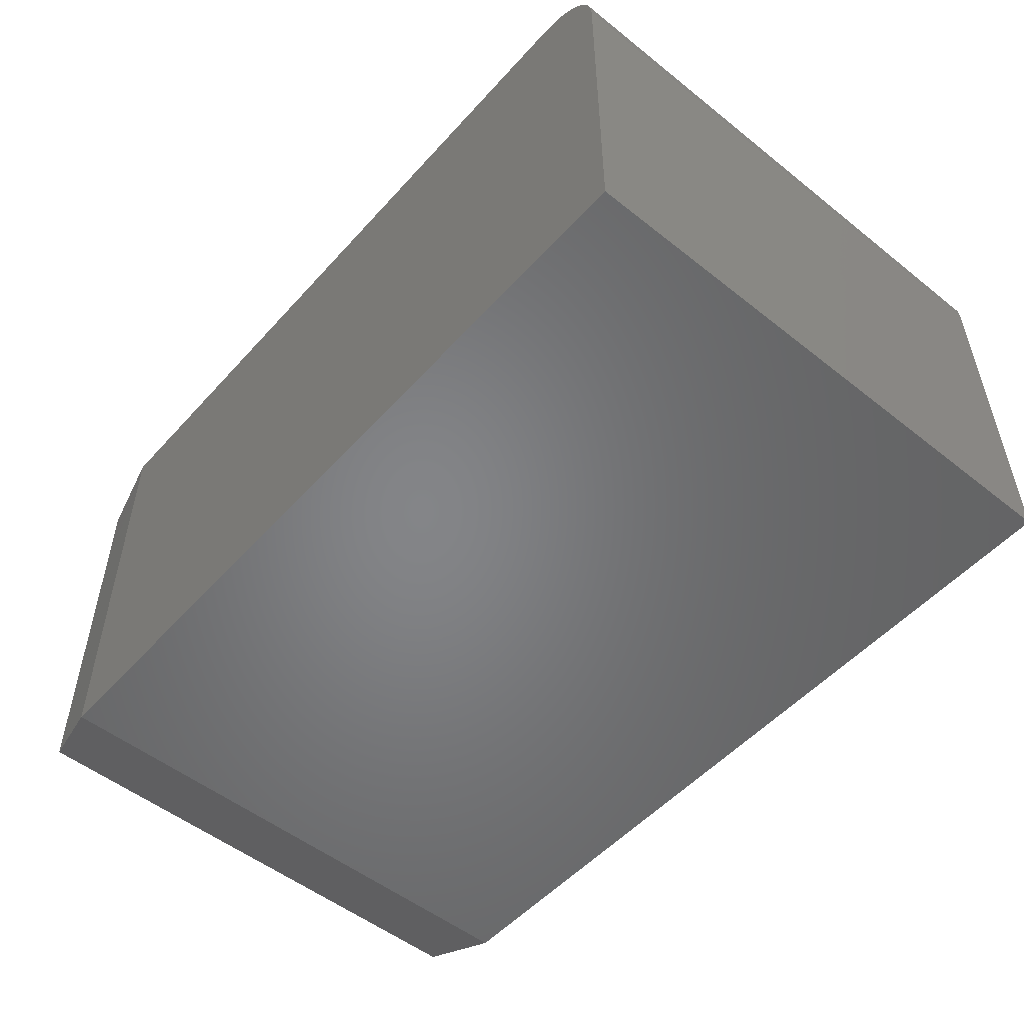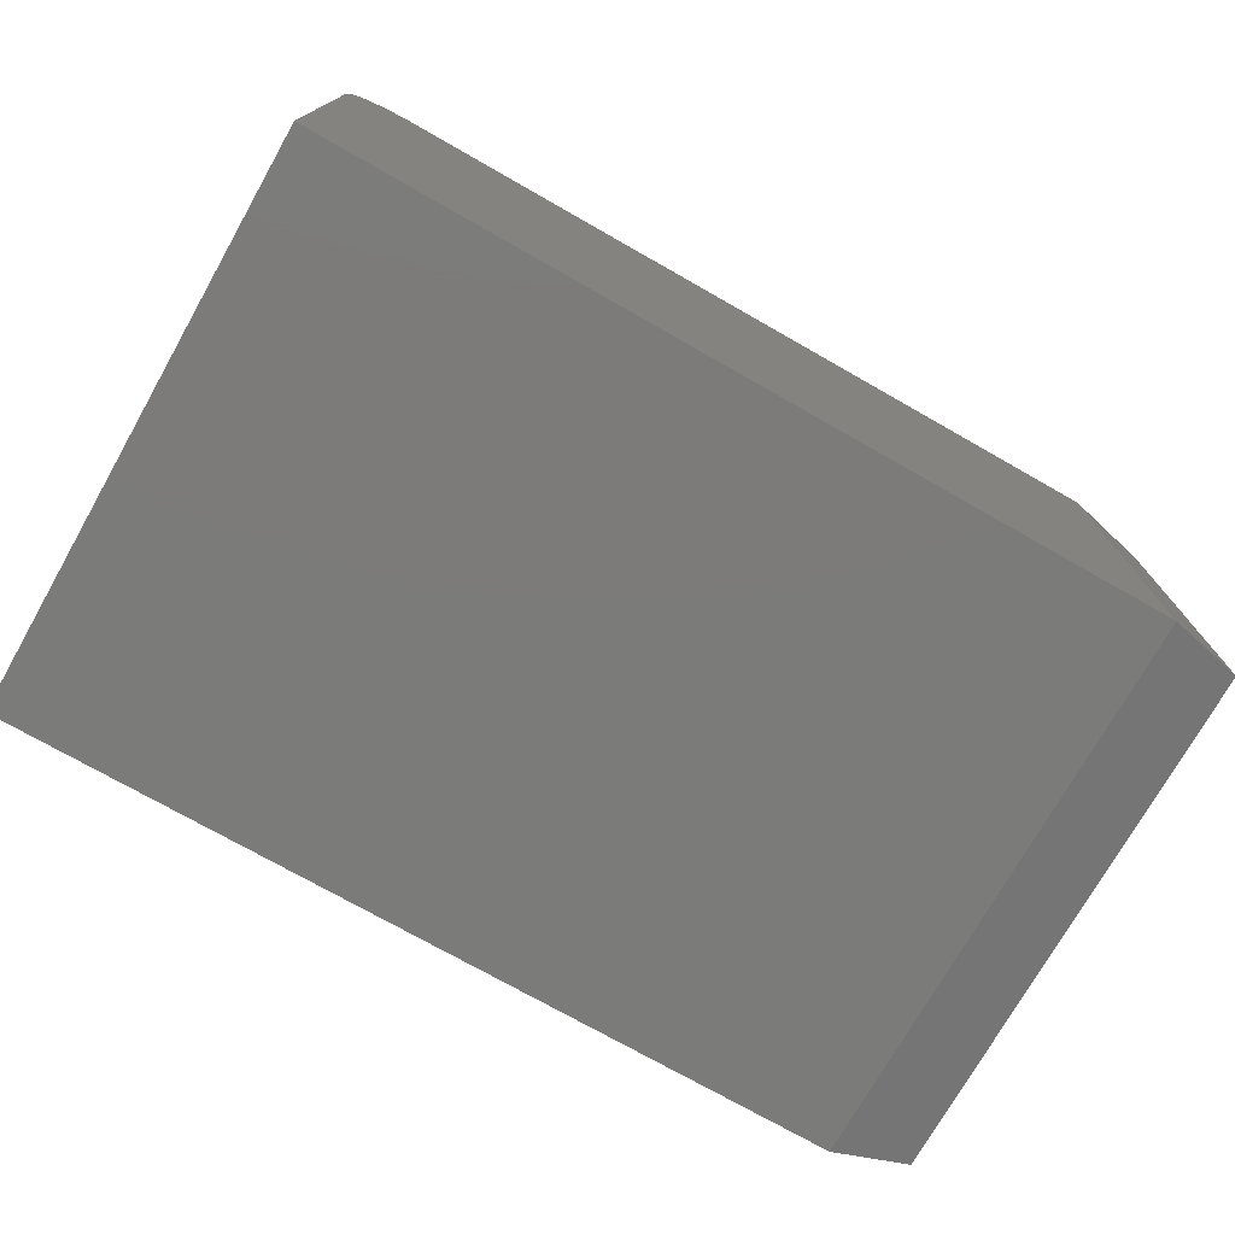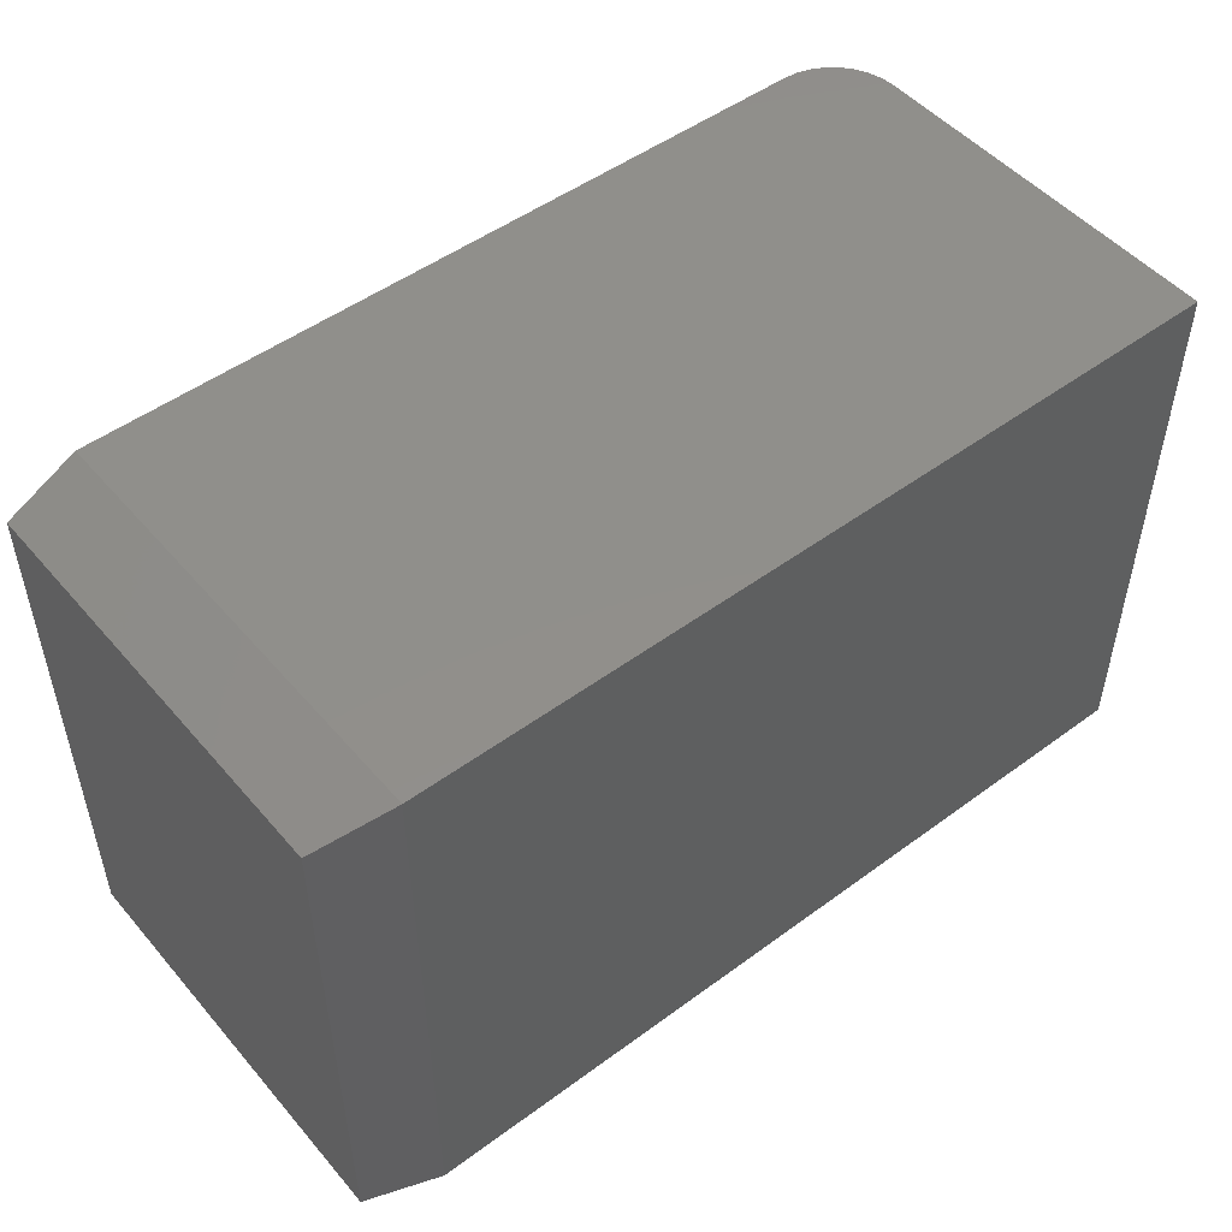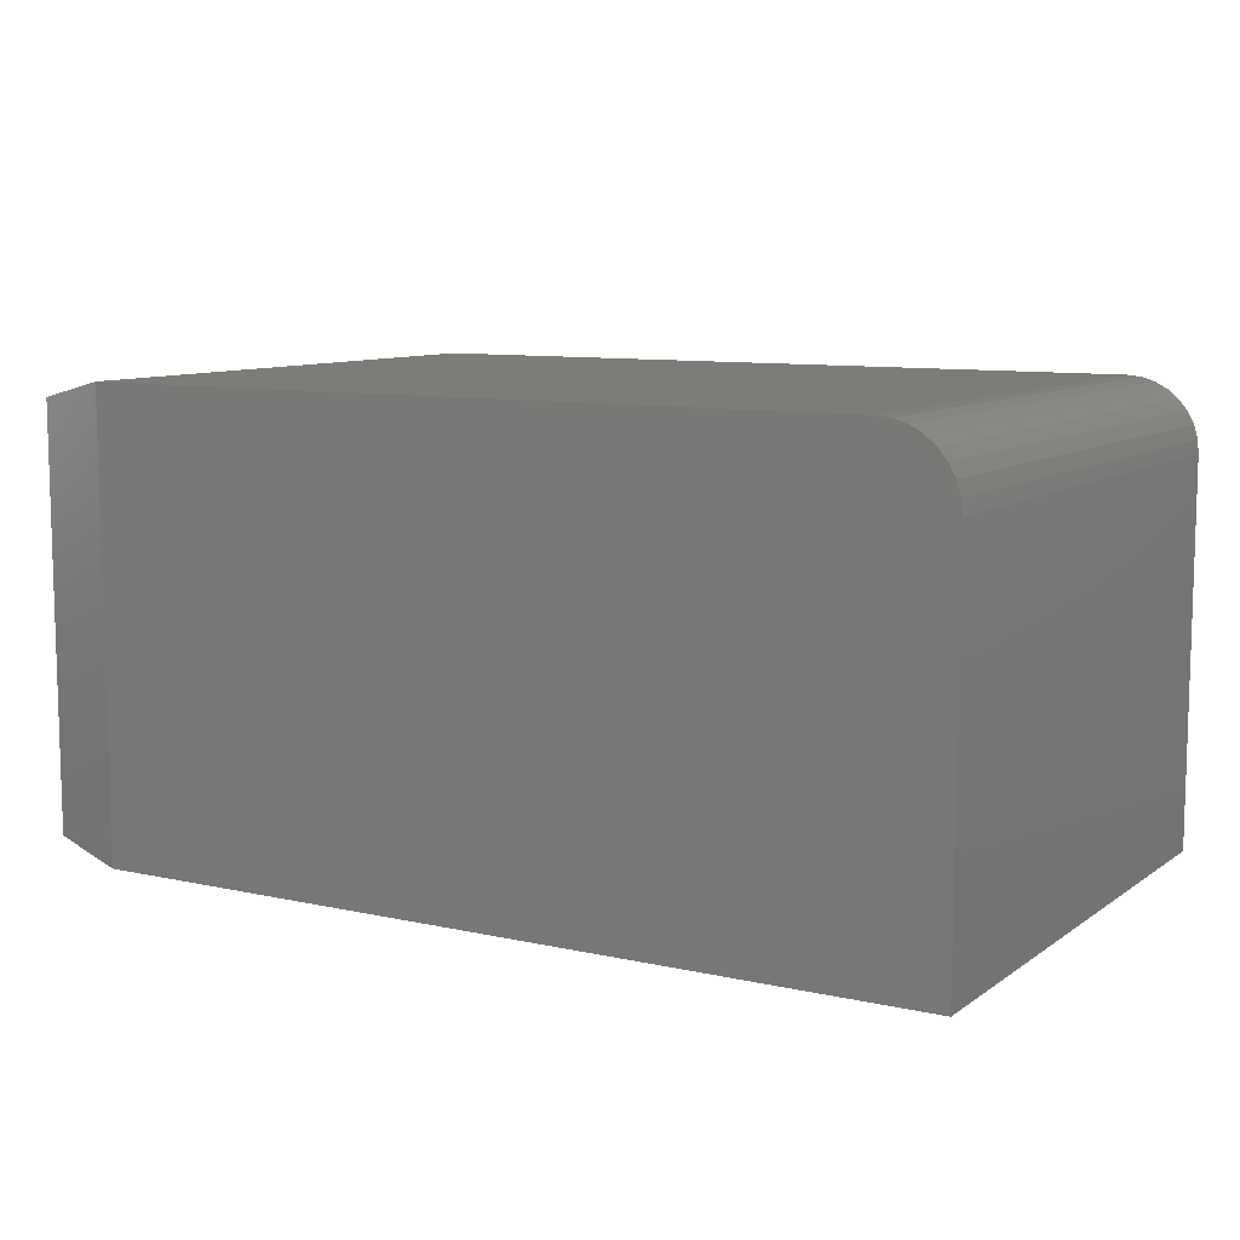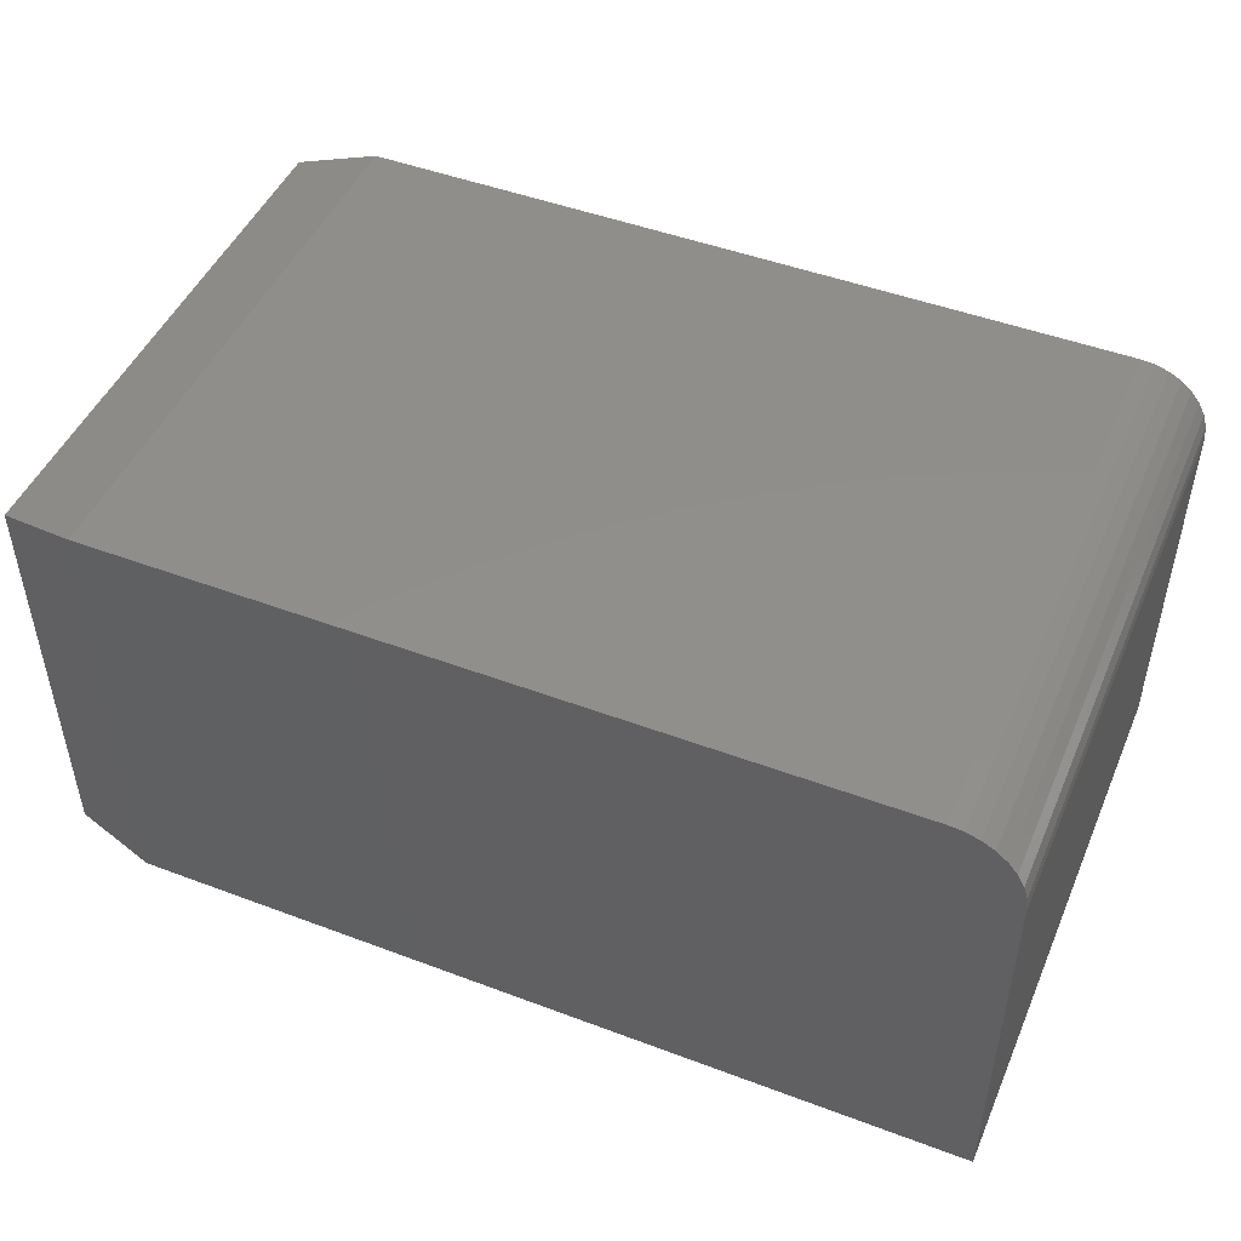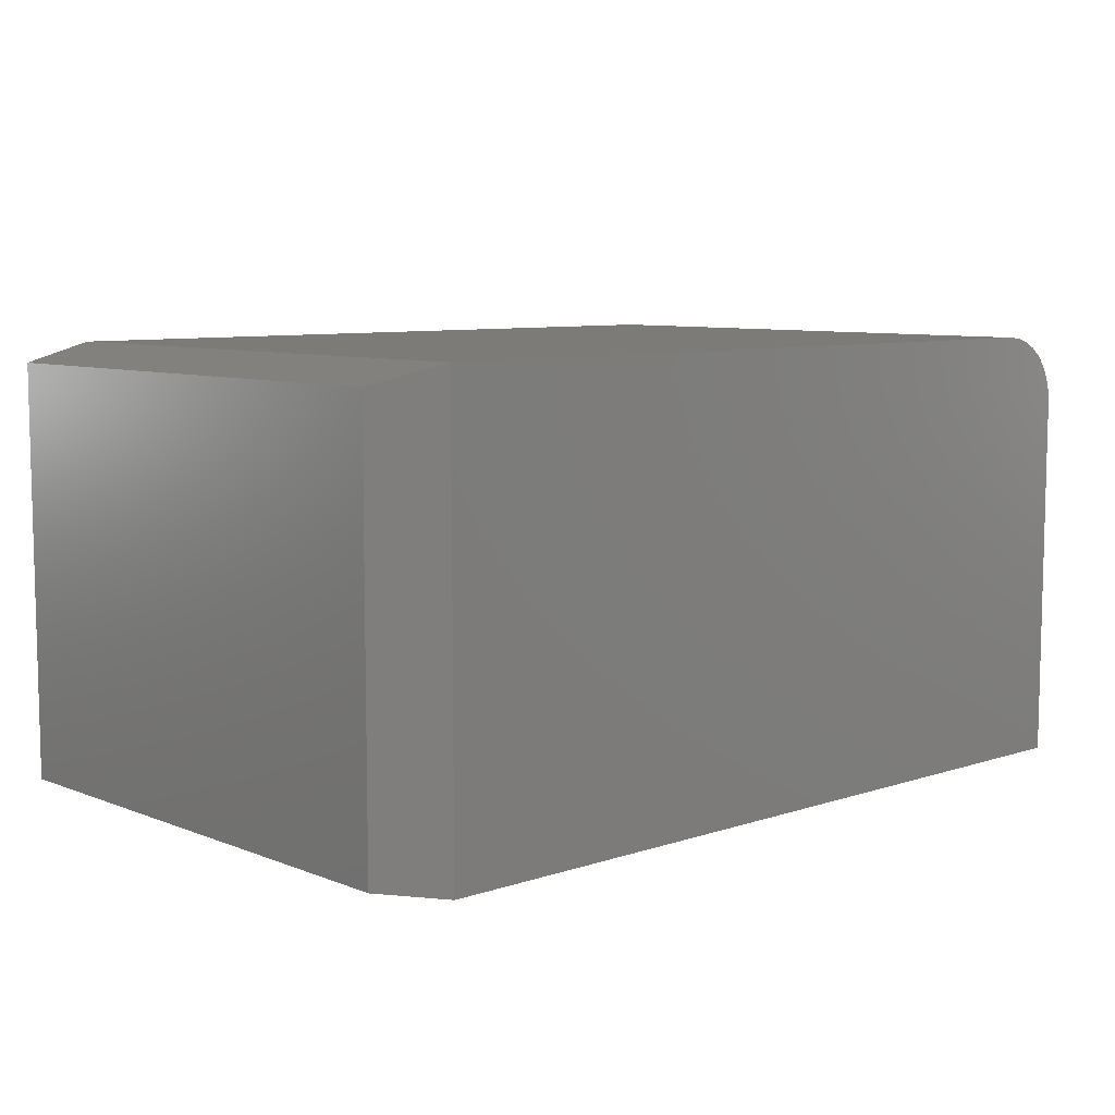
<metadata>
{"format":"stl","ext":"stl","renderer":"f3d","projection":"perspective","resolution":1024,"background":"white","views":[{"elev":-52.2,"azim":49.4,"up":"+Y"},{"elev":-74.5,"azim":150.4,"up":"+Y"},{"elev":50.0,"azim":-39.0,"up":"+Z"},{"elev":9.3,"azim":30.5,"up":"+Y"},{"elev":47.8,"azim":22.9,"up":"+Y"},{"elev":8.0,"azim":-42.7,"up":"+Y"}]}
</metadata>
<code>
# stl→obj: 28 verts, 52 faces
v -0.5 0.2969 -3.397e-17
v -0.5 0.2969 0.7472
v 0.5078 0.2969 -6.793e-17
v 0.5078 0.2969 0.7472
v 0.6016 0.2031 0.7472
v 0.5998 0.2214 0.7472
v 0.6016 -0.2969 0.7472
v -0.5 -0.2969 0.7472
v 0.5944 0.239 0.7472
v 0.5858 0.2552 0.7472
v 0.5741 0.2694 0.7472
v 0.5599 0.2811 0.7472
v 0.5437 0.2897 0.7472
v 0.5261 0.2951 0.7472
v 0.6016 -0.2969 -7.367e-17
v -0.5 -0.2969 -6.219e-18
v 0.5261 0.2951 -6.905e-17
v 0.5437 0.2897 -7.013e-17
v 0.5599 0.2811 -7.112e-17
v 0.5741 0.2694 -7.199e-17
v 0.5858 0.2552 -7.27e-17
v 0.5944 0.239 -7.323e-17
v 0.5998 0.2214 -7.356e-17
v 0.6016 0.2031 -7.367e-17
v -0.6016 -0.2734 0.7238
v -0.6016 0.2734 0.7238
v -0.6016 -0.2734 0.02344
v -0.6016 0.2734 0.02344
f 1 2 3
f 3 2 4
f 5 6 7
f 4 2 8
f 4 8 7
f 4 7 6
f 4 6 9
f 4 9 10
f 4 10 11
f 4 11 12
f 4 12 13
f 4 13 14
f 15 16 1
f 15 1 3
f 15 3 17
f 15 17 18
f 15 18 19
f 15 19 20
f 15 20 21
f 15 21 22
f 15 22 23
f 15 23 24
f 15 24 7
f 7 24 5
f 3 4 17
f 17 4 14
f 17 14 18
f 18 14 13
f 18 13 19
f 19 13 12
f 19 12 20
f 20 12 11
f 20 11 21
f 21 11 10
f 21 10 22
f 22 10 9
f 22 9 23
f 23 9 6
f 23 6 24
f 24 6 5
f 16 15 8
f 8 15 7
f 25 26 27
f 27 26 28
f 8 2 25
f 25 2 26
f 1 28 2
f 2 28 26
f 1 16 28
f 28 16 27
f 16 8 27
f 27 8 25

</code>
